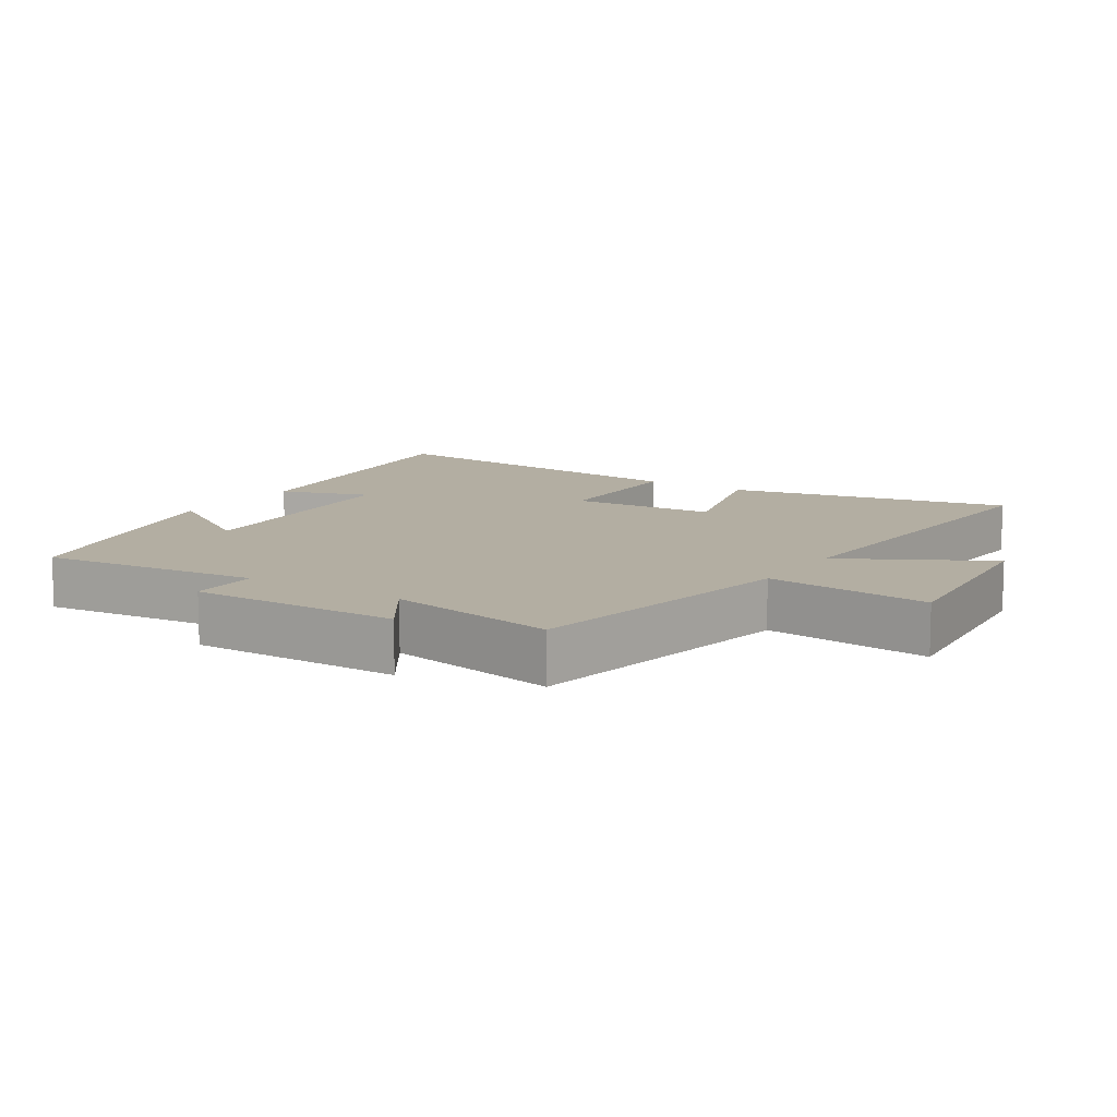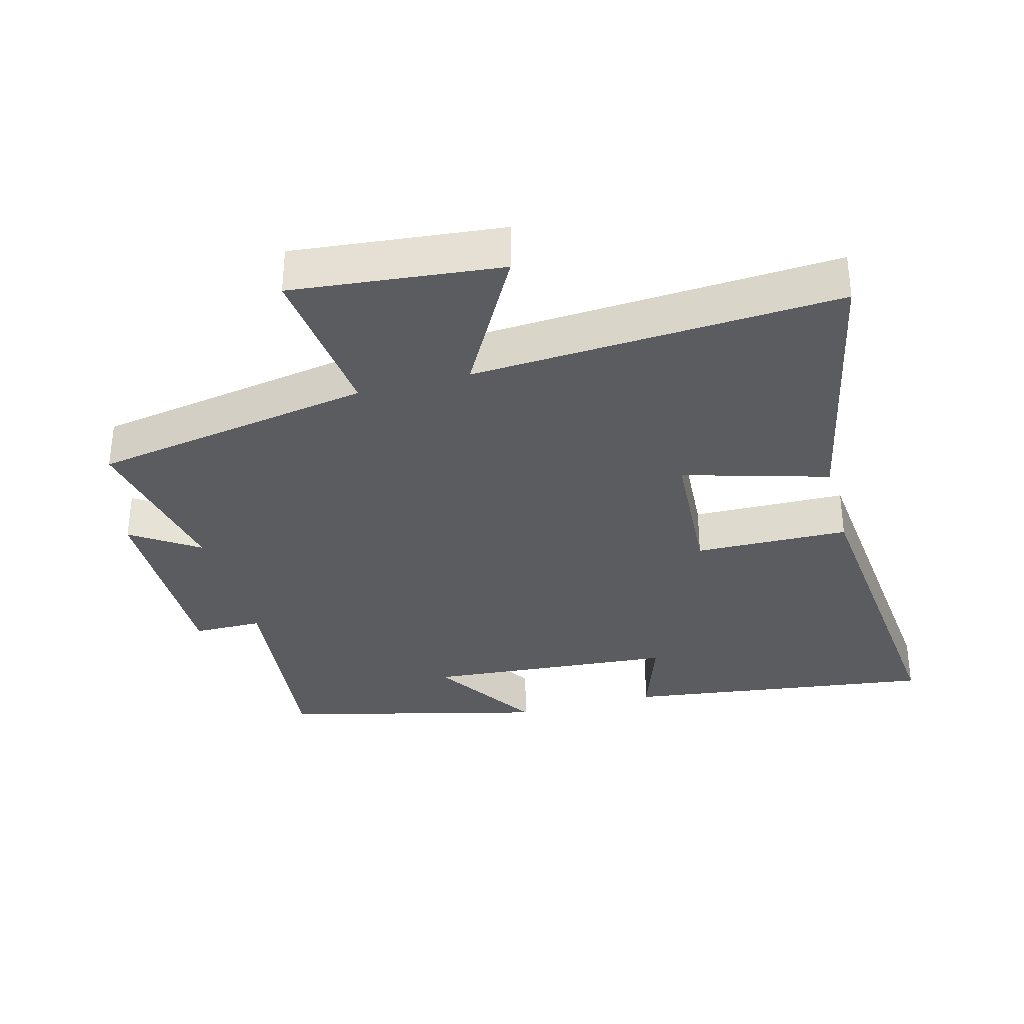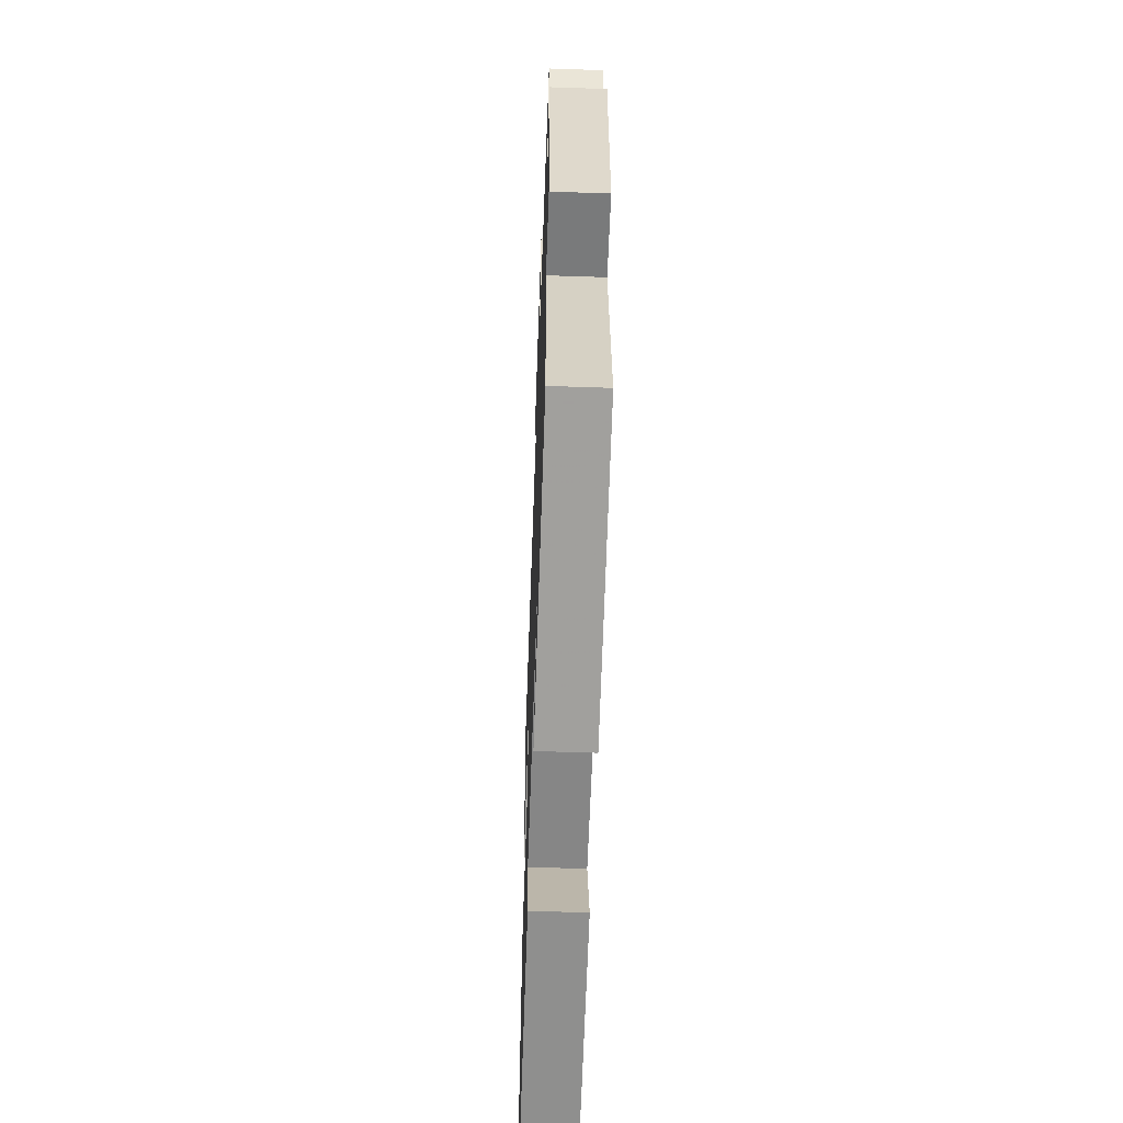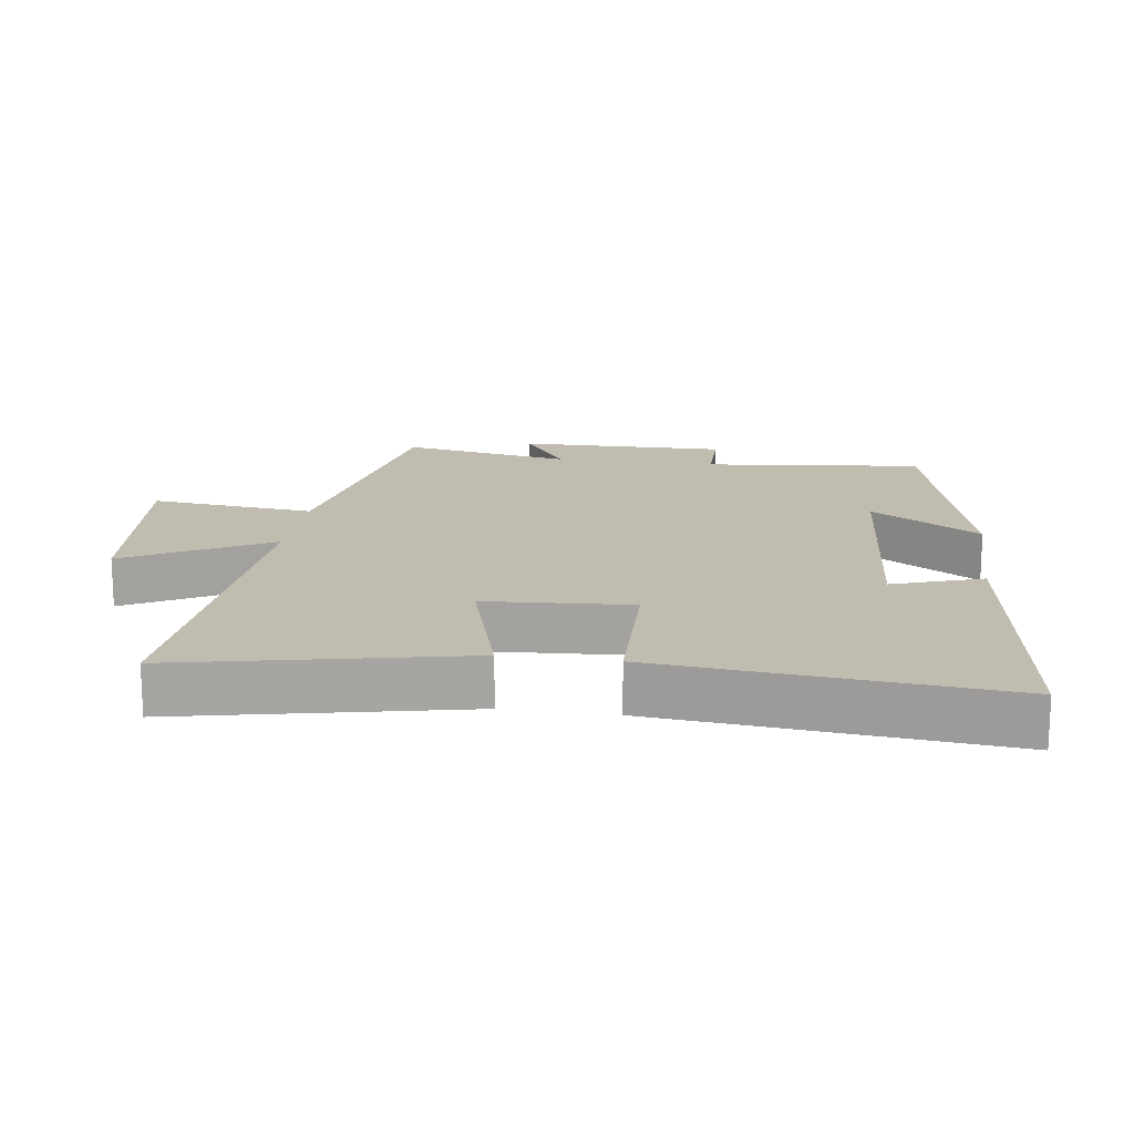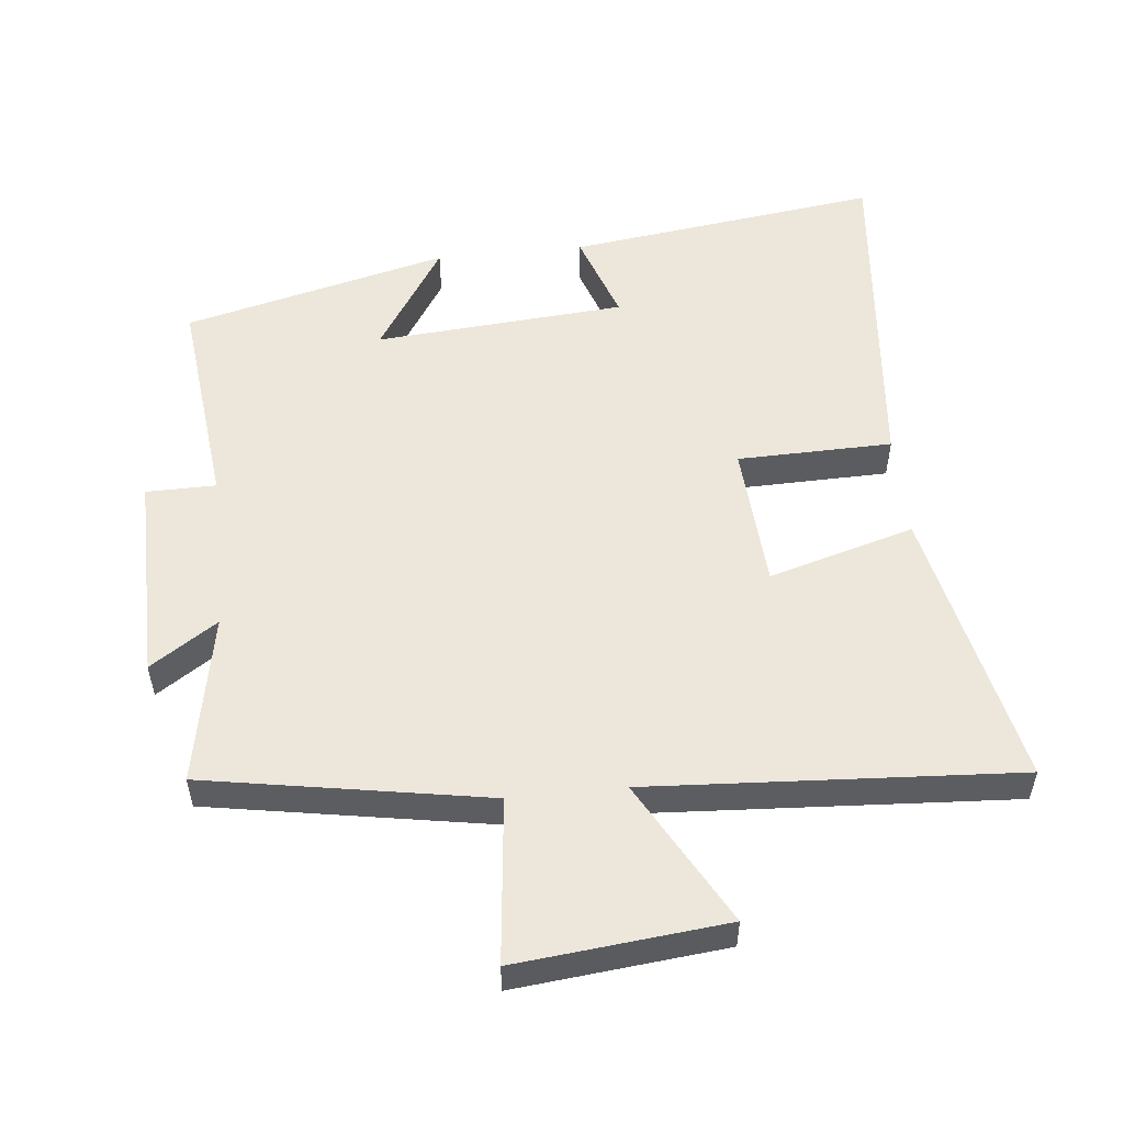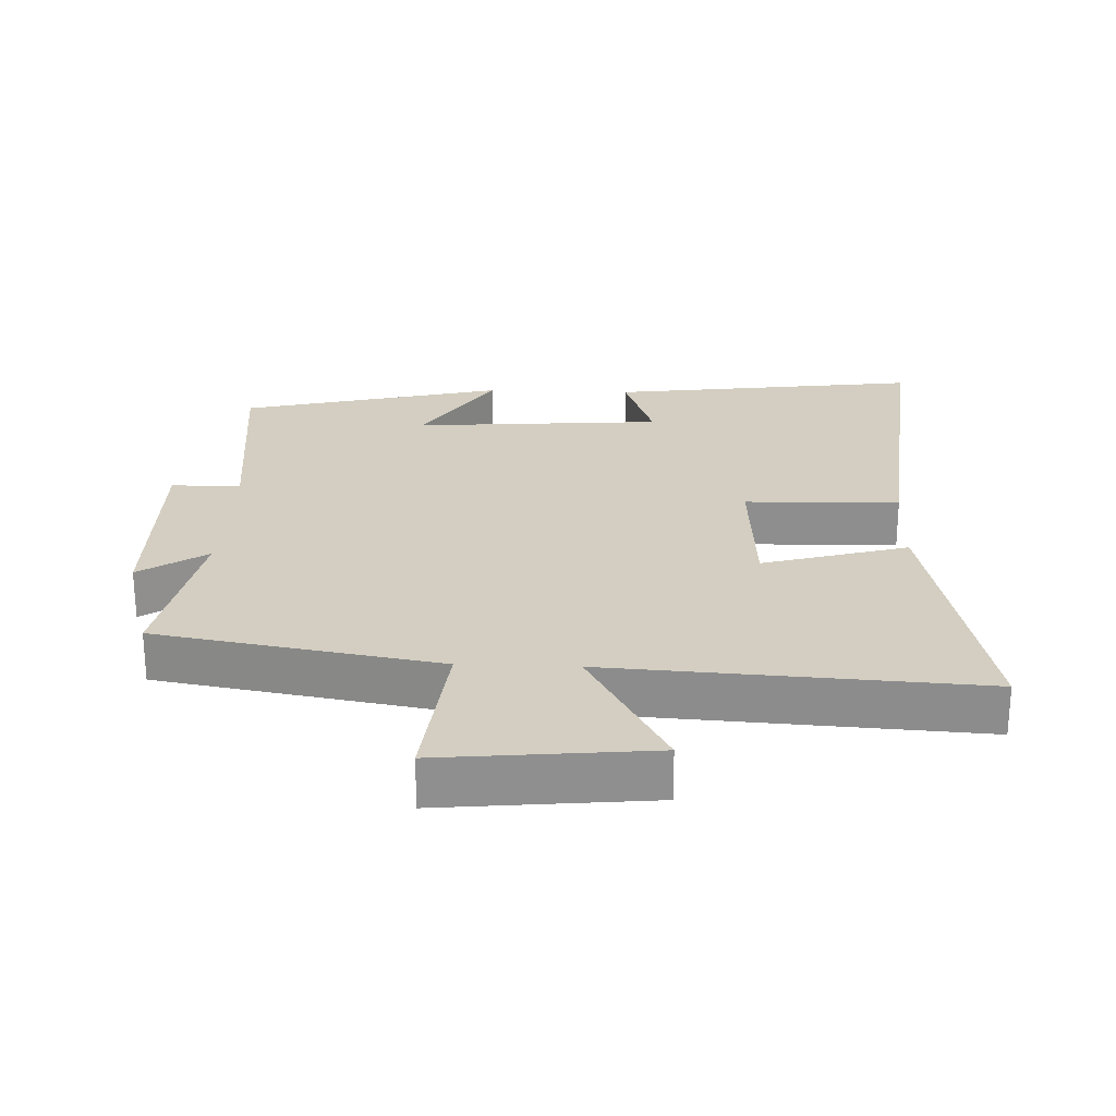
<metadata>
{"format":"obj","ext":"obj","renderer":"f3d","projection":"perspective","resolution":1024,"background":"white","views":[{"elev":10.8,"azim":-56.9,"up":"+Y"},{"elev":-33.6,"azim":15.1,"up":"+Y"},{"elev":-57.4,"azim":-92.0,"up":"+Z"},{"elev":16.6,"azim":98.1,"up":"+Y"},{"elev":53.4,"azim":-5.9,"up":"+Y"},{"elev":24.9,"azim":2.3,"up":"+Y"}]}
</metadata>
<code>
v 0.549 0.07 -0.563
v 0.083 0.07 -0.5
v 0.129 0.07 -0.366
v -0.245 0.07 -0.336
v -0.141 0.07 -0.5
v -0.536 0.07 -0.401
v -0.5 0.07 -0.074
v -0.604 0.07 -0.073
v -0.6 0.07 0.239
v -0.5 0.07 0.172
v -0.548 0.07 0.427
v -0.127 0.07 0.5
v -0.153 0.07 0.746
v 0.159 0.07 0.714
v 0.041 0.07 0.5
v 0.59 0.07 0.533
v 0.5 0.07 0.11
v 0.283 0.07 0.173
v 0.269 0.07 -0.045
v 0.5 0.07 -0.05
v 0.549 0 -0.563
v 0.083 0 -0.5
v 0.129 0 -0.366
v -0.245 0 -0.336
v -0.141 0 -0.5
v -0.536 0 -0.401
v -0.5 0 -0.074
v -0.604 0 -0.073
v -0.6 0 0.239
v -0.5 0 0.172
v -0.548 0 0.427
v -0.127 0 0.5
v -0.153 0 0.746
v 0.159 0 0.714
v 0.041 0 0.5
v 0.59 0 0.533
v 0.5 0 0.11
v 0.283 0 0.173
v 0.269 0 -0.045
v 0.5 0 -0.05
f 19 20 1 2
f 15 16 17 18
f 15 18 19
f 12 13 14 15
f 10 11 12 15
f 10 15 19
f 7 8 9 10
f 7 10 19
f 4 5 6 7
f 3 4 7 19
f 2 3 19
f 22 21 40 39
f 38 37 36 35
f 39 38 35
f 35 34 33 32
f 35 32 31 30
f 39 35 30
f 30 29 28 27
f 39 30 27
f 27 26 25 24
f 39 27 24 23
f 39 23 22
f 1 21 22 2
f 2 22 23 3
f 3 23 24 4
f 4 24 25 5
f 5 25 26 6
f 6 26 27 7
f 7 27 28 8
f 8 28 29 9
f 9 29 30 10
f 10 30 31 11
f 11 31 32 12
f 12 32 33 13
f 13 33 34 14
f 14 34 35 15
f 15 35 36 16
f 16 36 37 17
f 17 37 38 18
f 18 38 39 19
f 19 39 40 20
f 20 40 21 1

</code>
